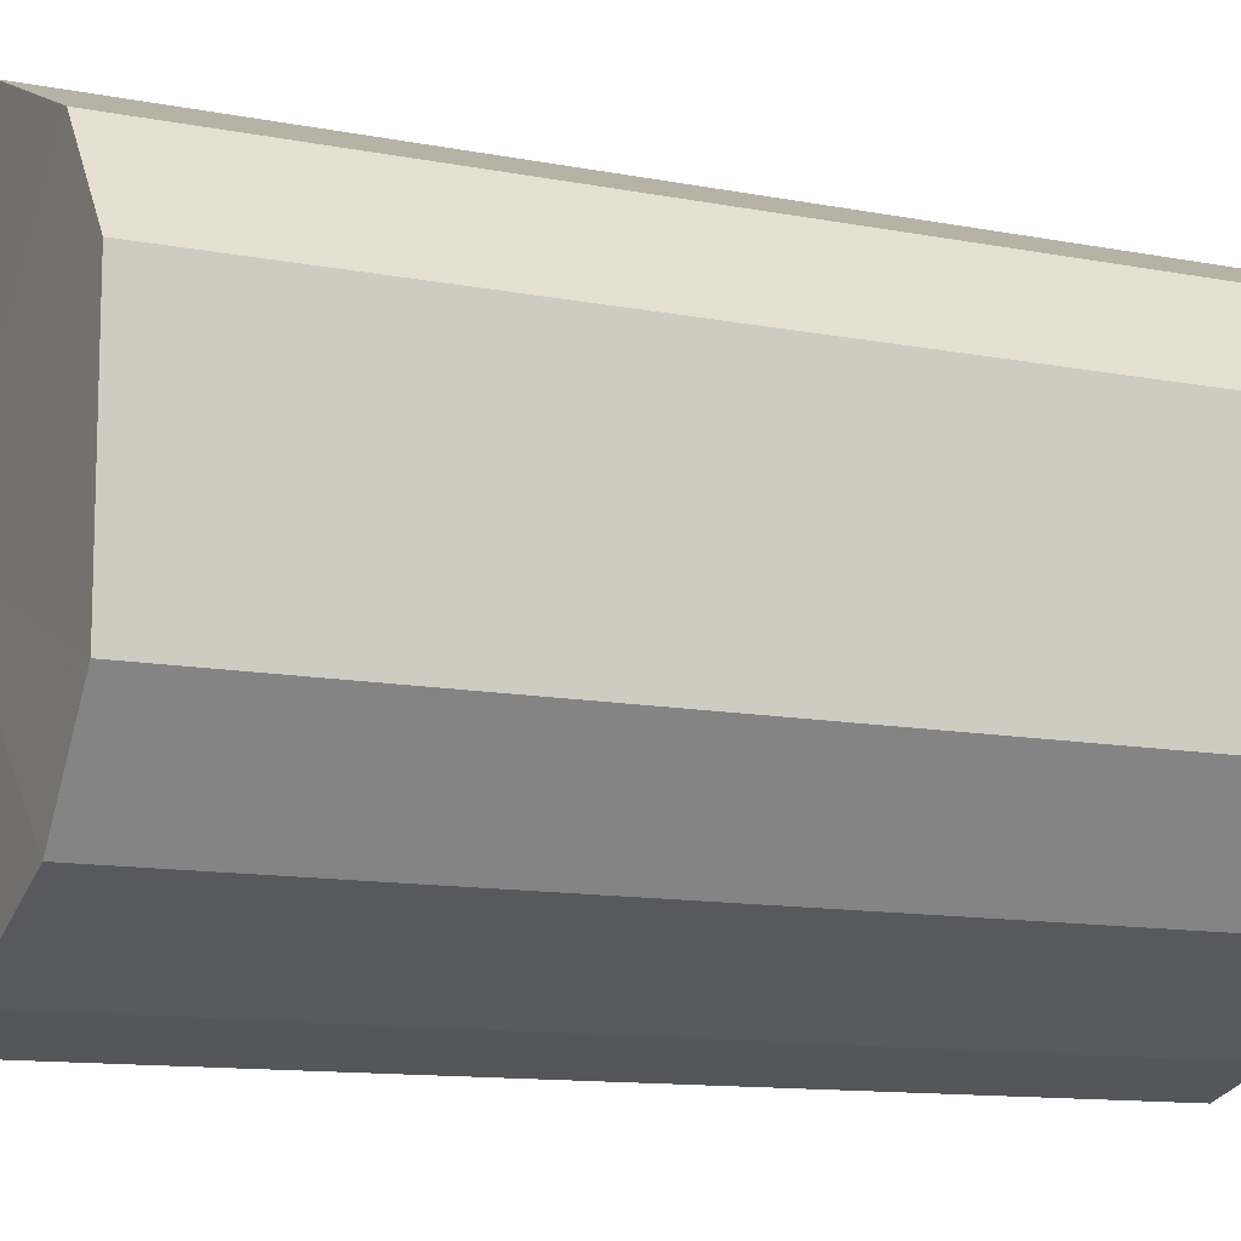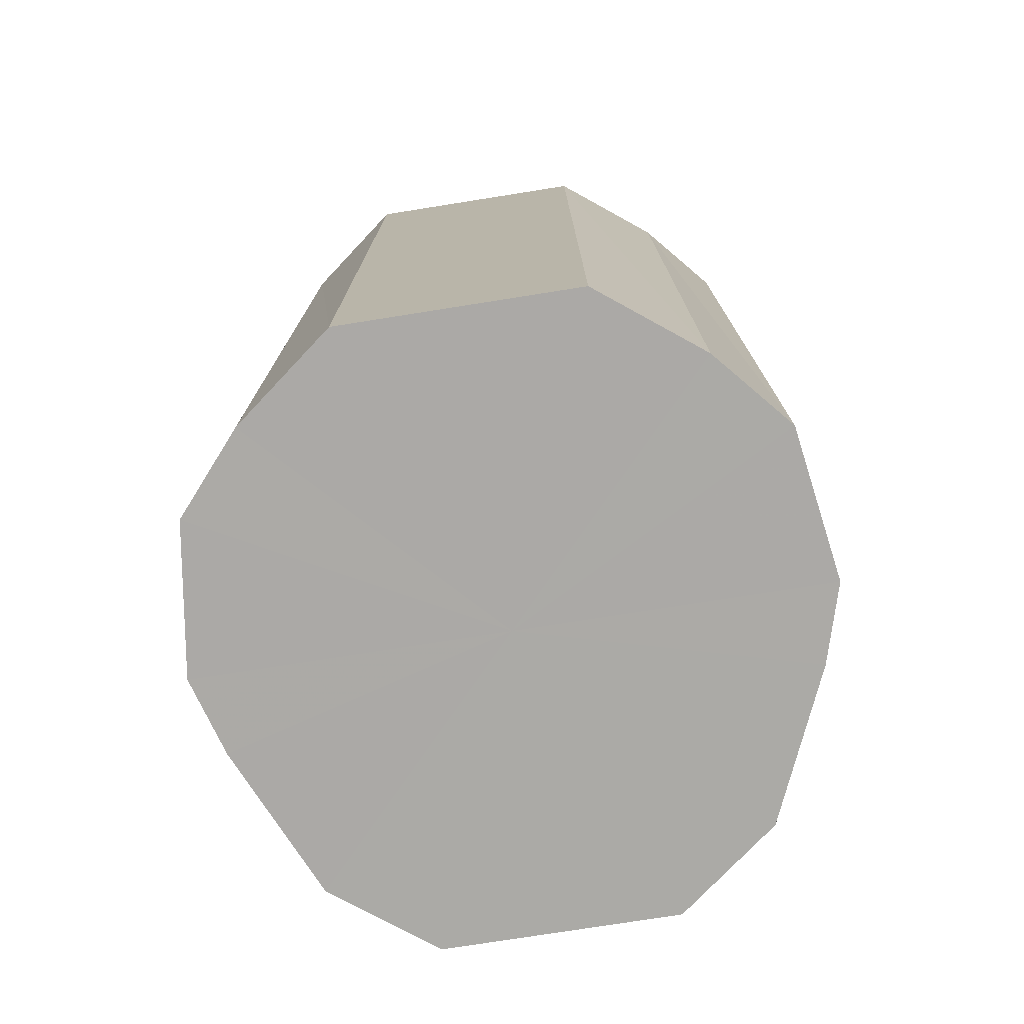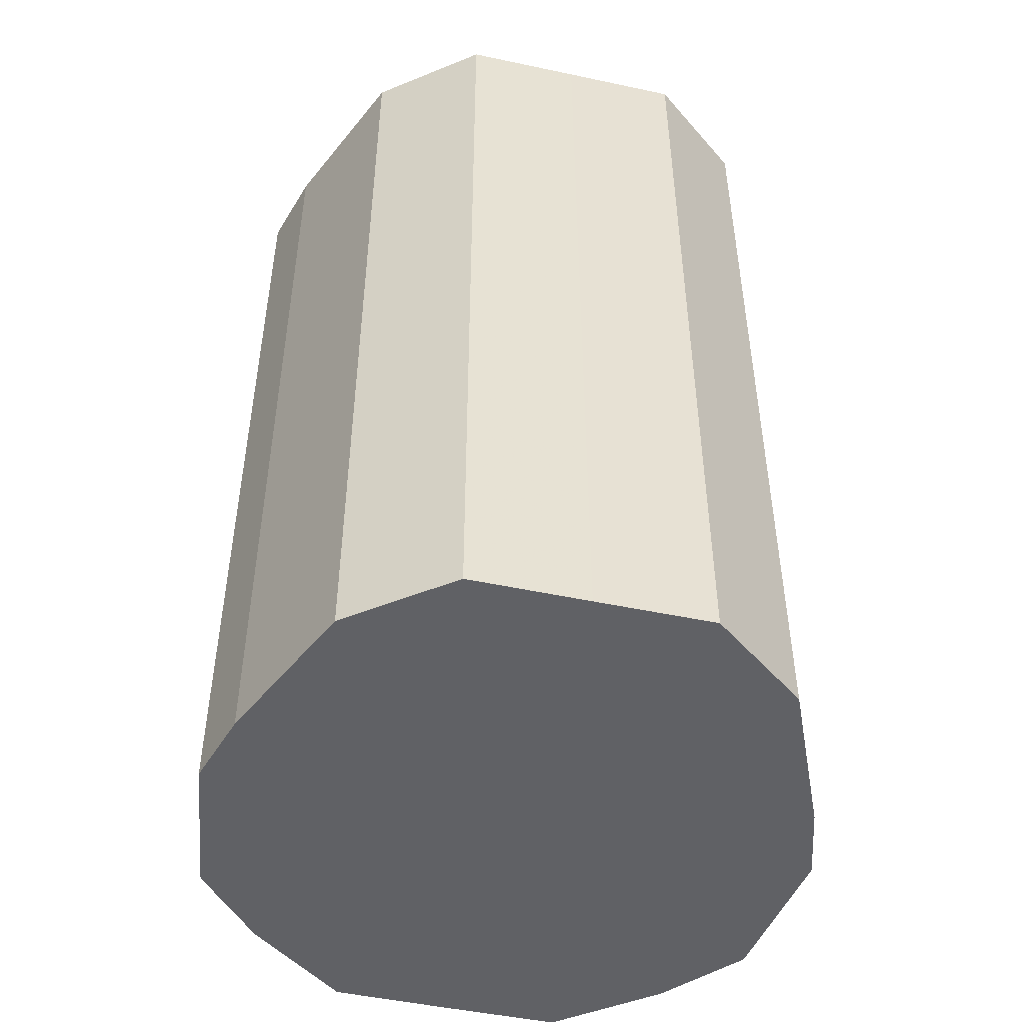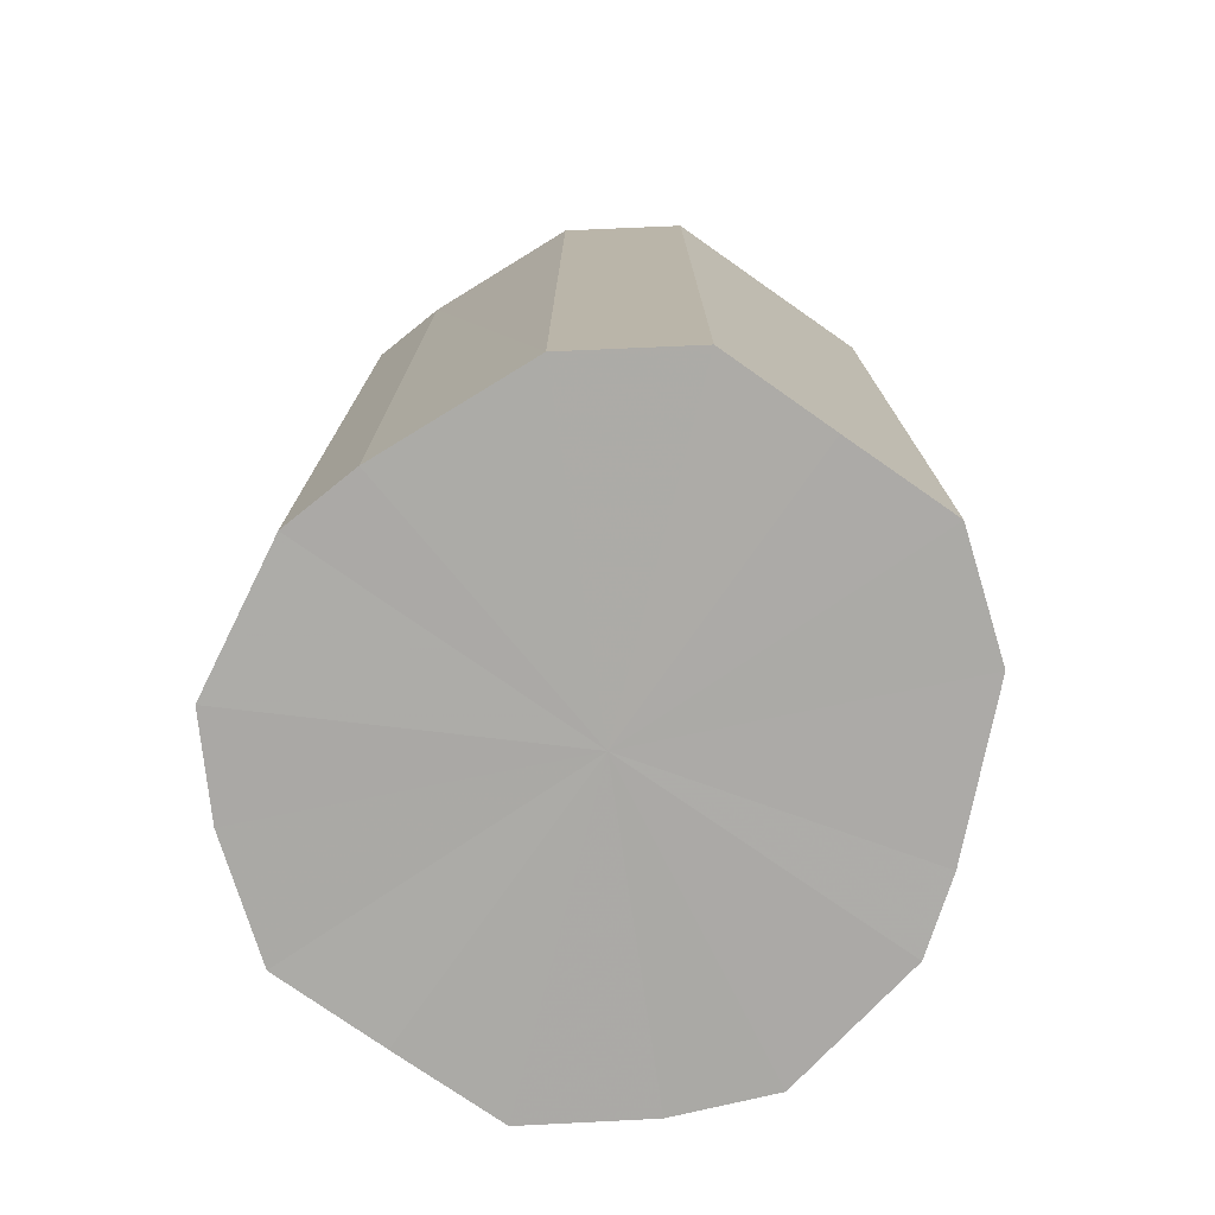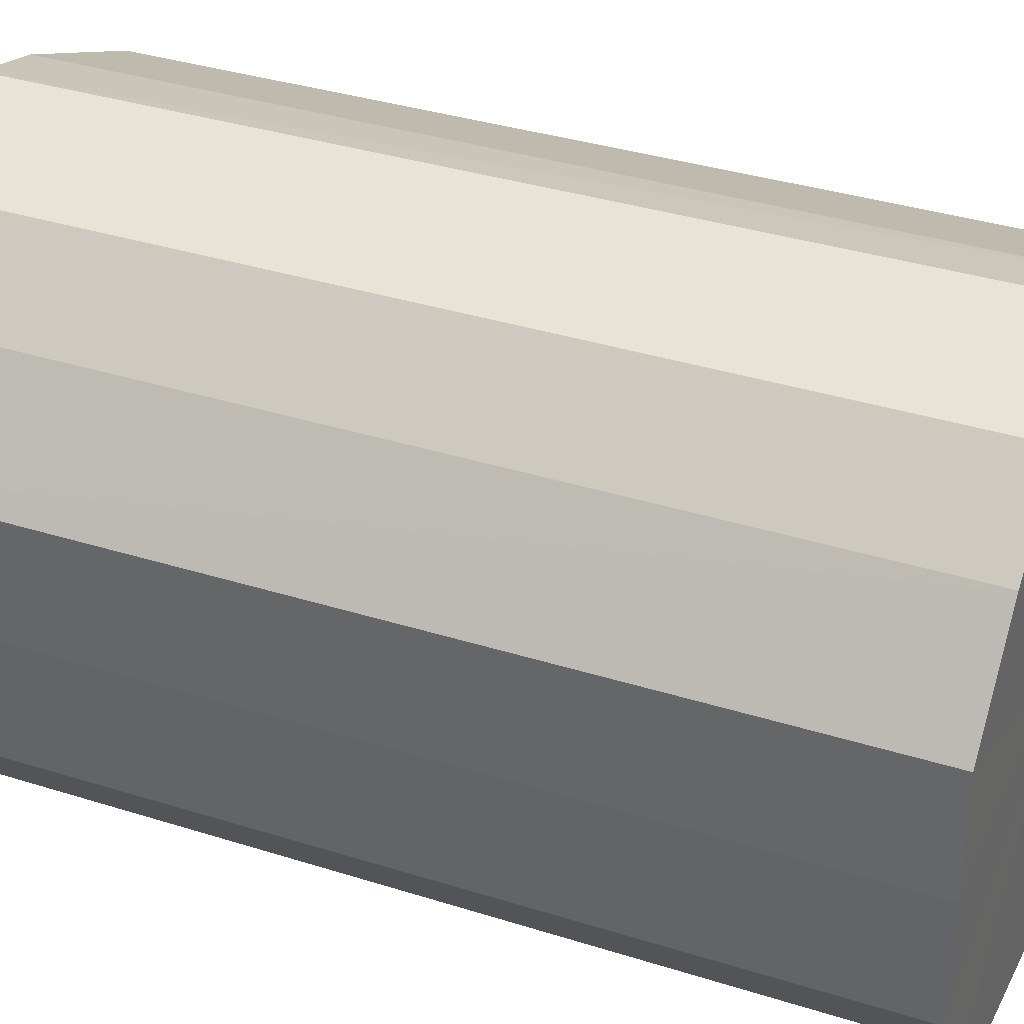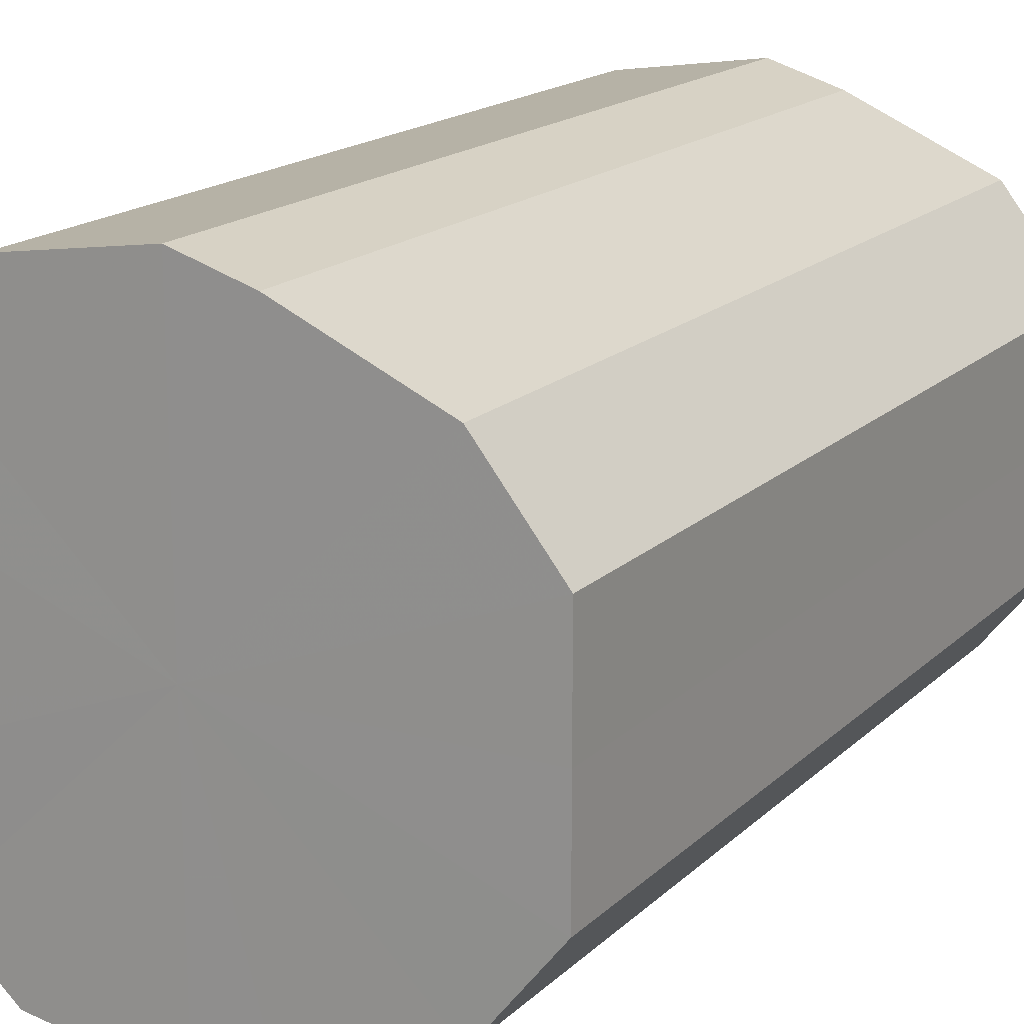
<metadata>
{"format":"obj","ext":"obj","renderer":"f3d","projection":"perspective","resolution":1024,"background":"white","views":[{"elev":-11.5,"azim":-115.5,"up":"+Z"},{"elev":-75.8,"azim":99.0,"up":"+Y"},{"elev":-48.8,"azim":-103.4,"up":"+Y"},{"elev":-76.0,"azim":-125.0,"up":"+Y"},{"elev":35.7,"azim":112.6,"up":"+Z"},{"elev":17.2,"azim":-150.1,"up":"+Z"}]}
</metadata>
<code>
o 27449
v 2252 1883 20.76
v 2252 1883 20.74
v 2252 1883 20.76
v 2252 1883 20.73
v 2252 1883 20.74
v 2252 1883 20.77
v 2252 1883 20.77
v 2252 1883 20.72
v 2252 1883 20.73
v 2252 1883 20.79
v 2252 1883 20.79
v 2252 1883 20.72
v 2252 1883 20.72
v 2252 1883 20.79
v 2252 1883 20.79
v 2252 1883 20.72
v 2252 1883 20.72
v 2252 1883 20.8
v 2252 1883 20.8
v 2252 1883 20.73
v 2252 1883 20.72
v 2252 1883 20.79
v 2252 1883 20.79
v 2252 1883 20.74
v 2252 1883 20.73
v 2252 1883 20.79
v 2252 1883 20.79
v 2252 1883 20.76
v 2252 1883 20.74
v 2252 1883 20.77
v 2252 1883 20.77
v 2252 1883 20.76
v 2252 1883 20.76
v 2252 1883 20.74
v 2252 1883 20.74
v 2252 1883 20.73
v 2252 1883 20.73
v 2252 1883 20.77
v 2252 1883 20.76
v 2252 1883 20.79
v 2252 1883 20.77
v 2252 1883 20.72
v 2252 1883 20.72
v 2252 1883 20.79
v 2252 1883 20.79
v 2252 1883 20.8
v 2252 1883 20.79
v 2252 1883 20.72
v 2252 1883 20.72
v 2252 1883 20.79
v 2252 1883 20.8
v 2252 1883 20.79
v 2252 1883 20.79
v 2252 1883 20.72
v 2252 1883 20.72
v 2252 1883 20.77
v 2252 1883 20.79
v 2252 1883 20.76
v 2252 1883 20.77
v 2252 1883 20.73
v 2252 1883 20.73
v 2252 1883 20.74
v 2252 1883 20.76
v 2252 1883 20.74
v 2252 1883 20.76
v 2252 1883 20.74
v 2252 1883 20.76
v 2252 1883 20.73
v 2252 1883 20.77
v 2252 1883 20.72
v 2252 1883 20.79
v 2252 1883 20.72
v 2252 1883 20.79
v 2252 1883 20.72
v 2252 1883 20.8
v 2252 1883 20.73
v 2252 1883 20.79
v 2252 1883 20.74
v 2252 1883 20.79
v 2252 1883 20.76
v 2252 1883 20.77
v 2252 1883 20.76
v 2252 1883 20.76
v 2252 1883 20.74
v 2252 1883 20.77
v 2252 1883 20.73
v 2252 1883 20.79
v 2252 1883 20.72
v 2252 1883 20.79
v 2252 1883 20.72
v 2252 1883 20.8
v 2252 1883 20.72
v 2252 1883 20.79
v 2252 1883 20.73
v 2252 1883 20.79
v 2252 1883 20.74
v 2252 1883 20.77
v 2252 1883 20.76
f 1 2 3
f 2 4 5
f 6 1 7
f 4 8 9
f 10 6 11
f 8 12 13
f 14 10 15
f 12 16 17
f 18 14 19
f 16 20 21
f 22 18 23
f 20 24 25
f 26 22 27
f 24 28 29
f 30 26 31
f 28 30 32
f 33 34 35
f 35 36 37
f 38 39 33
f 40 41 38
f 37 42 43
f 44 45 40
f 46 47 44
f 43 48 49
f 50 51 46
f 52 53 50
f 49 54 55
f 56 57 52
f 58 59 56
f 55 60 61
f 62 63 58
f 61 64 62
f 65 66 67
f 65 68 66
f 65 67 69
f 65 70 68
f 65 69 71
f 65 72 70
f 65 71 73
f 65 74 72
f 65 73 75
f 65 76 74
f 65 75 77
f 65 78 76
f 65 77 79
f 65 80 78
f 65 79 81
f 65 81 80
f 82 83 84
f 82 85 83
f 82 84 86
f 82 87 85
f 82 86 88
f 82 89 87
f 82 88 90
f 82 91 89
f 82 90 92
f 82 93 91
f 82 92 94
f 82 95 93
f 82 94 96
f 82 97 95
f 82 96 98
f 82 98 97

</code>
